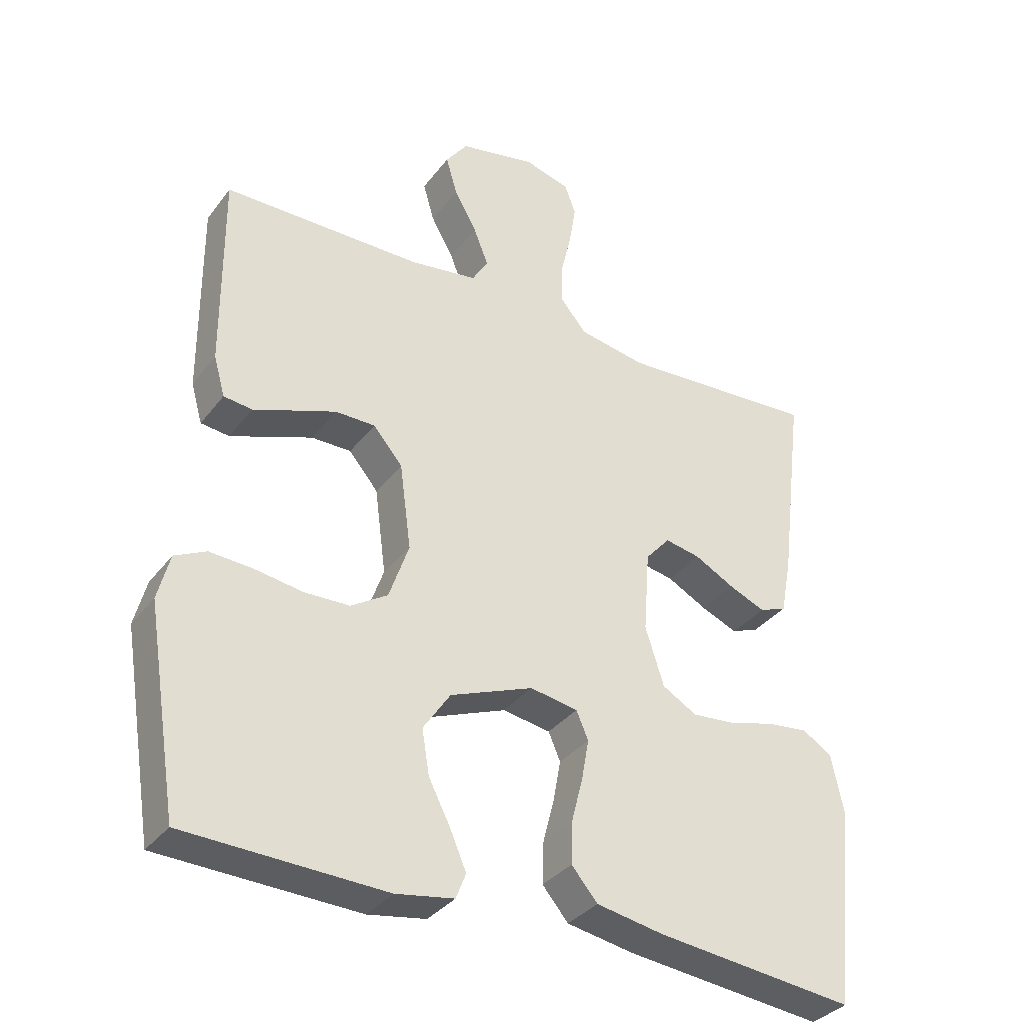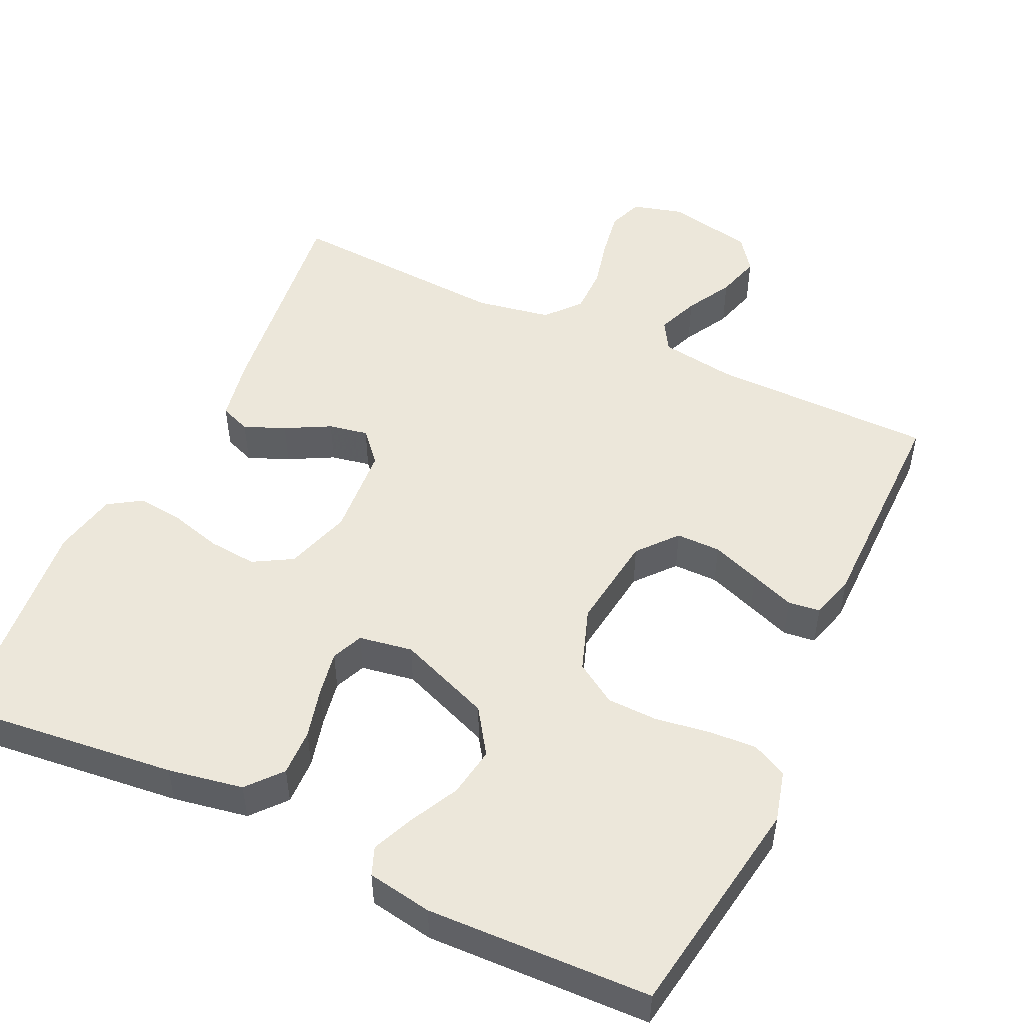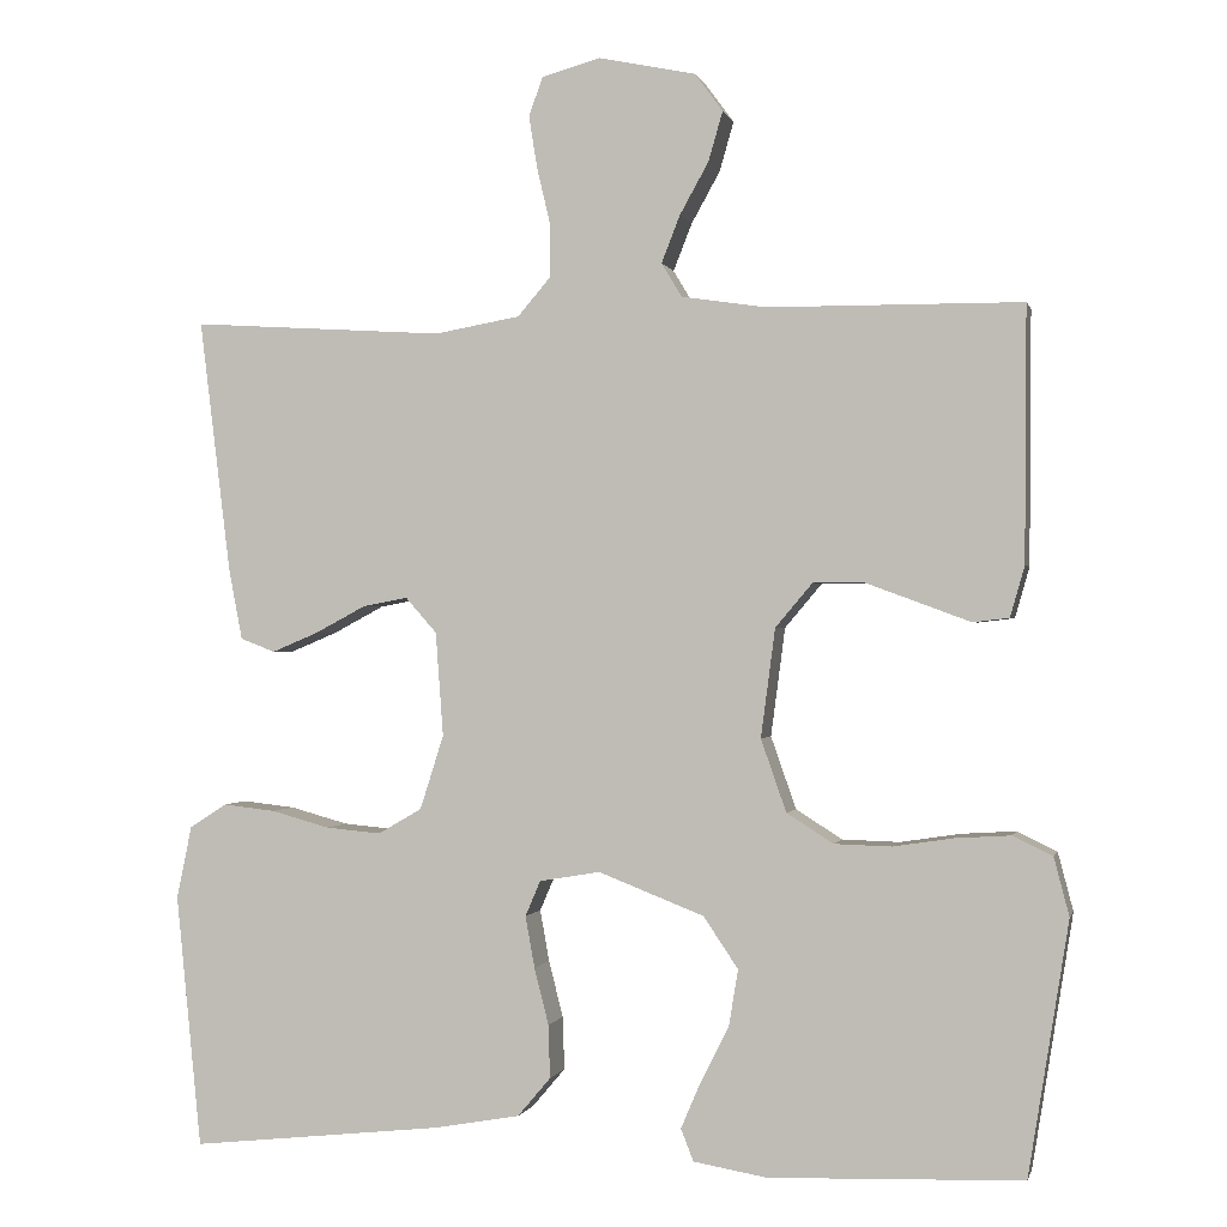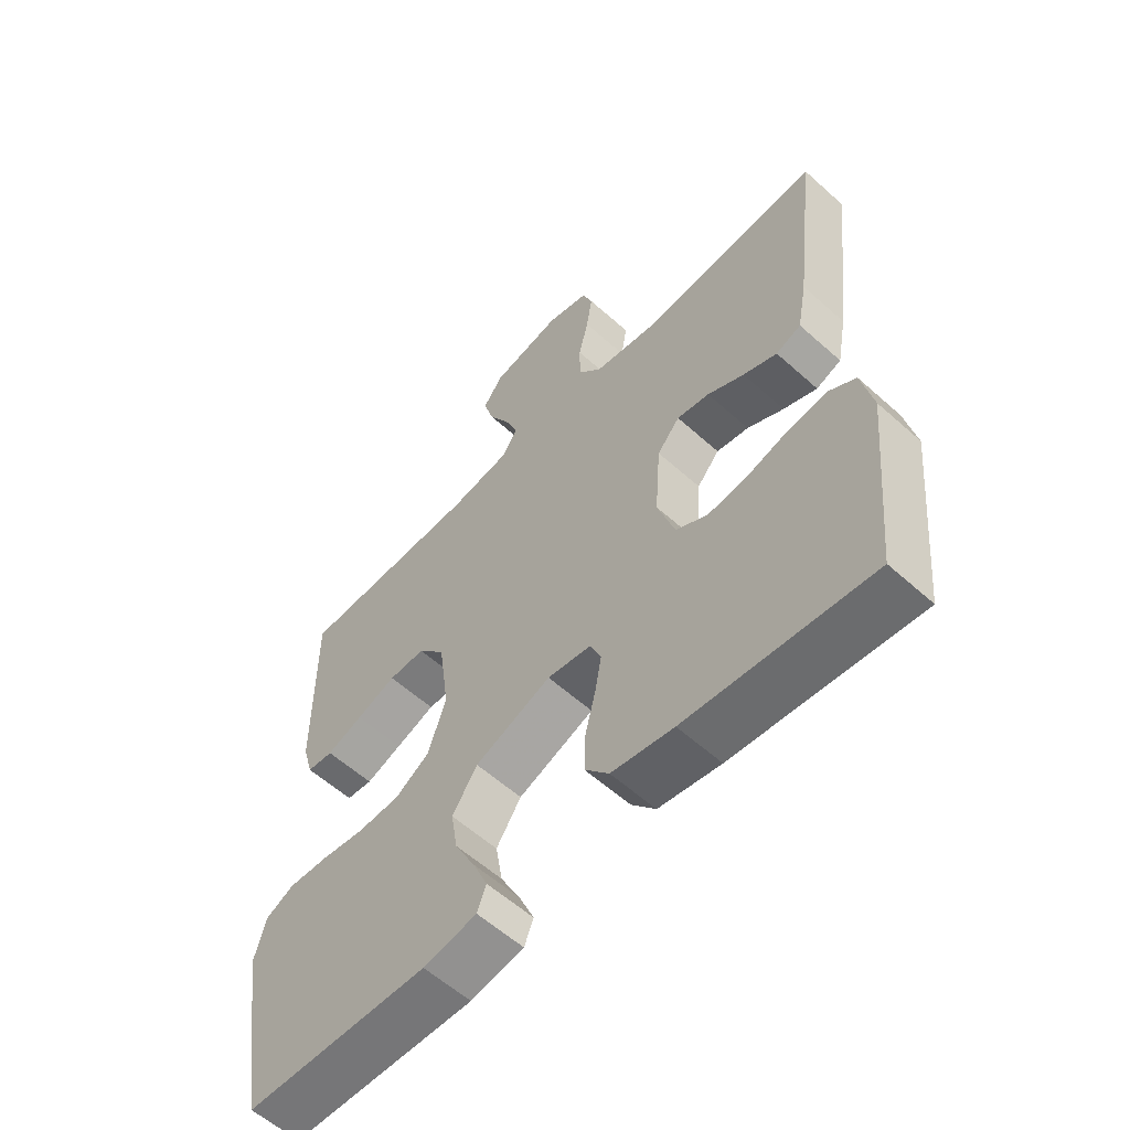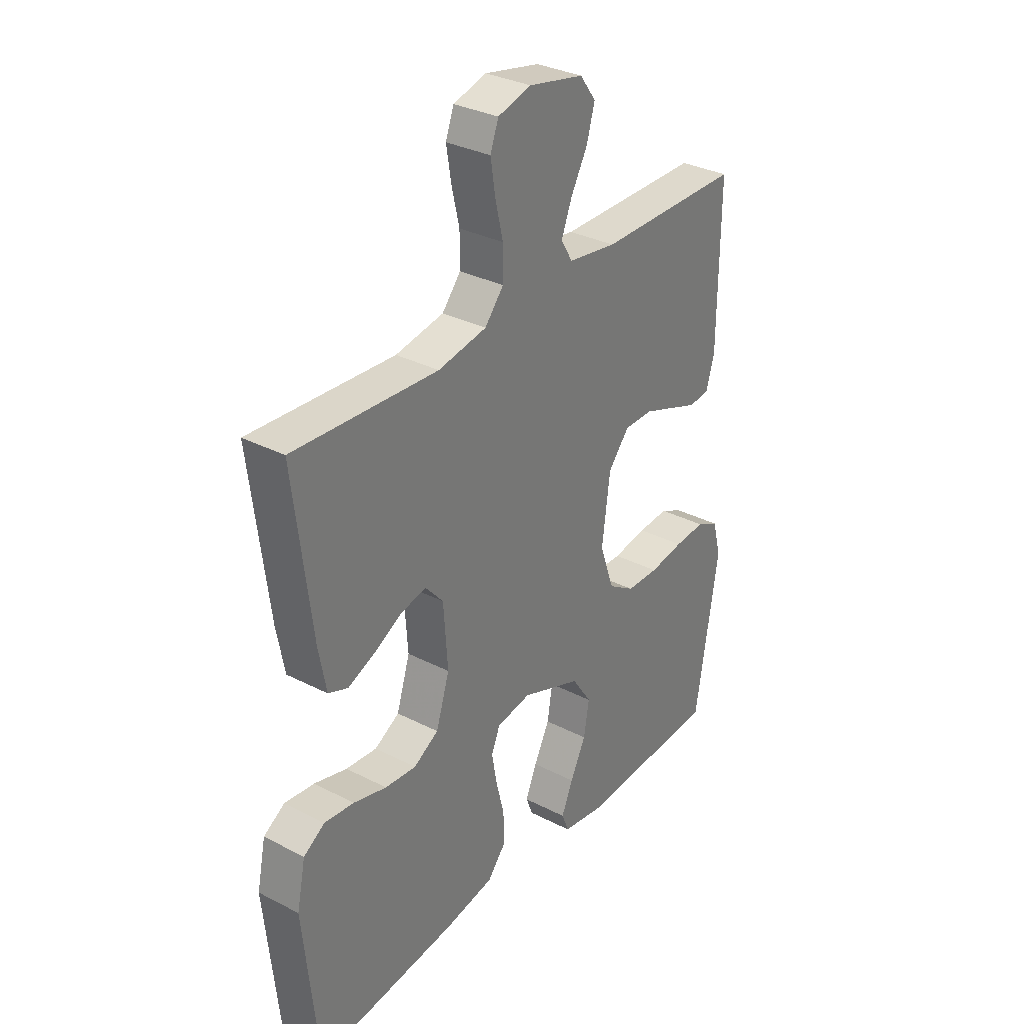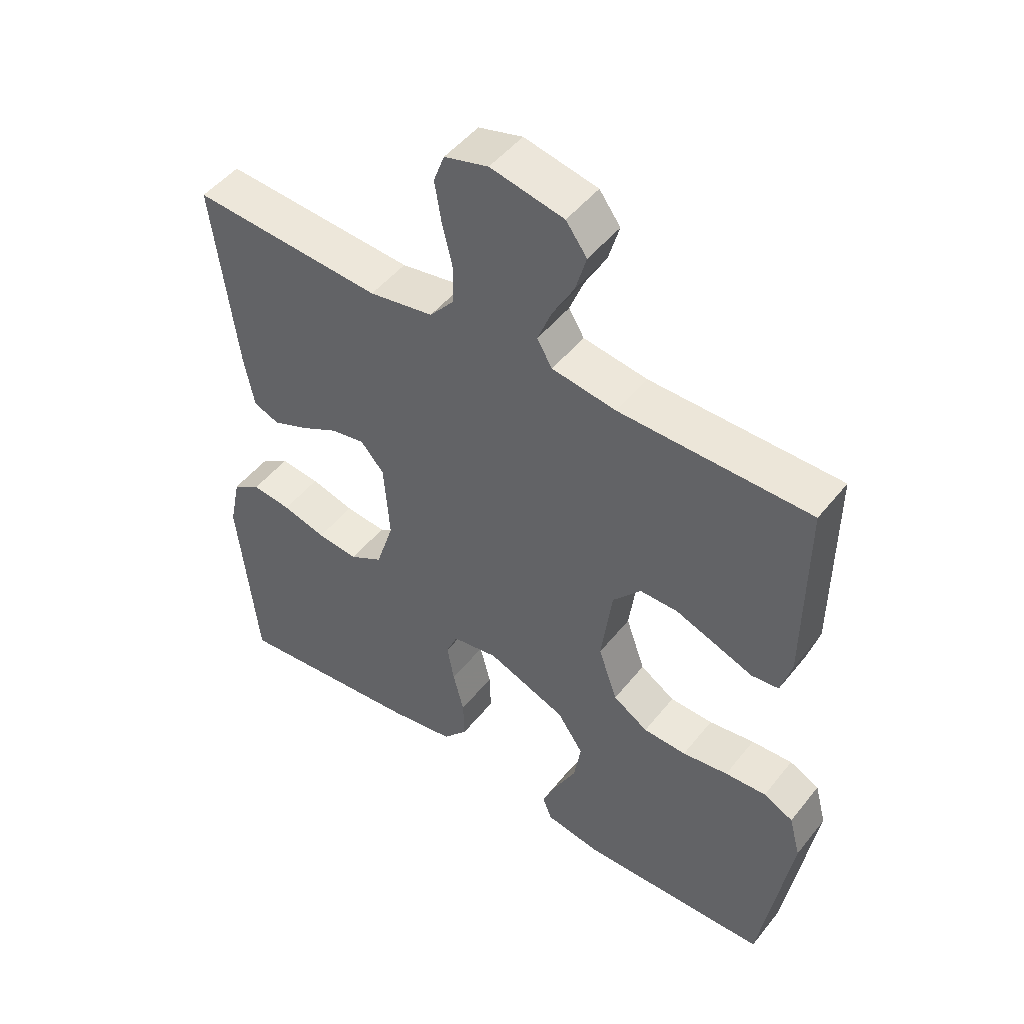
<metadata>
{"format":"obj","ext":"obj","renderer":"f3d","projection":"perspective","resolution":1024,"background":"white","views":[{"elev":-34.7,"azim":-31.8,"up":"+Z"},{"elev":50.4,"azim":-154.9,"up":"+Y"},{"elev":-0.4,"azim":-167.0,"up":"+Z"},{"elev":-58.5,"azim":47.2,"up":"+Z"},{"elev":32.3,"azim":125.7,"up":"+Z"},{"elev":48.6,"azim":-143.3,"up":"+Z"}]}
</metadata>
<code>
v 0.5 0.07 -0.5
v 0.2 0.07 -0.468
v 0.099 0.07 -0.45
v 0.06 0.07 -0.404
v 0.062 0.07 -0.341
v 0.079 0.07 -0.274
v 0.09 0.07 -0.213
v 0.072 0.07 -0.171
v 0 0.07 -0.159
v -0.125 0.07 -0.208
v -0.166 0.07 -0.269
v -0.155 0.07 -0.336
v -0.122 0.07 -0.401
v -0.098 0.07 -0.457
v -0.113 0.07 -0.495
v -0.2 0.07 -0.51
v -0.5 0.07 -0.5
v -0.548 0.07 -0.2
v -0.53 0.07 -0.131
v -0.483 0.07 -0.108
v -0.418 0.07 -0.112
v -0.346 0.07 -0.123
v -0.278 0.07 -0.121
v -0.223 0.07 -0.086
v -0.193 0.07 0
v -0.21 0.07 0.129
v -0.254 0.07 0.181
v -0.314 0.07 0.181
v -0.379 0.07 0.157
v -0.438 0.07 0.135
v -0.481 0.07 0.14
v -0.498 0.07 0.2
v -0.5 0.07 0.5
v -0.2 0.07 0.502
v -0.099 0.07 0.517
v -0.075 0.07 0.557
v -0.097 0.07 0.613
v -0.131 0.07 0.674
v -0.148 0.07 0.733
v -0.115 0.07 0.778
v 0 0.07 0.802
v 0.069 0.07 0.783
v 0.086 0.07 0.737
v 0.076 0.07 0.675
v 0.06 0.07 0.607
v 0.06 0.07 0.545
v 0.099 0.07 0.499
v 0.2 0.07 0.481
v 0.5 0.07 0.5
v 0.463 0.07 0.2
v 0.447 0.07 0.116
v 0.406 0.07 0.1
v 0.351 0.07 0.123
v 0.291 0.07 0.155
v 0.238 0.07 0.165
v 0.201 0.07 0.123
v 0.192 0.07 0
v 0.22 0.07 -0.088
v 0.272 0.07 -0.118
v 0.337 0.07 -0.112
v 0.406 0.07 -0.093
v 0.468 0.07 -0.086
v 0.512 0.07 -0.114
v 0.53 0.07 -0.2
v 0.5 0 -0.5
v 0.2 0 -0.468
v 0.099 0 -0.45
v 0.06 0 -0.404
v 0.062 0 -0.341
v 0.079 0 -0.274
v 0.09 0 -0.213
v 0.072 0 -0.171
v 0 0 -0.159
v -0.125 0 -0.208
v -0.166 0 -0.269
v -0.155 0 -0.336
v -0.122 0 -0.401
v -0.098 0 -0.457
v -0.113 0 -0.495
v -0.2 0 -0.51
v -0.5 0 -0.5
v -0.548 0 -0.2
v -0.53 0 -0.131
v -0.483 0 -0.108
v -0.418 0 -0.112
v -0.346 0 -0.123
v -0.278 0 -0.121
v -0.223 0 -0.086
v -0.193 0 0
v -0.21 0 0.129
v -0.254 0 0.181
v -0.314 0 0.181
v -0.379 0 0.157
v -0.438 0 0.135
v -0.481 0 0.14
v -0.498 0 0.2
v -0.5 0 0.5
v -0.2 0 0.502
v -0.099 0 0.517
v -0.075 0 0.557
v -0.097 0 0.613
v -0.131 0 0.674
v -0.148 0 0.733
v -0.115 0 0.778
v 0 0 0.802
v 0.069 0 0.783
v 0.086 0 0.737
v 0.076 0 0.675
v 0.06 0 0.607
v 0.06 0 0.545
v 0.099 0 0.499
v 0.2 0 0.481
v 0.5 0 0.5
v 0.463 0 0.2
v 0.447 0 0.116
v 0.406 0 0.1
v 0.351 0 0.123
v 0.291 0 0.155
v 0.238 0 0.165
v 0.201 0 0.123
v 0.192 0 0
v 0.22 0 -0.088
v 0.272 0 -0.118
v 0.337 0 -0.112
v 0.406 0 -0.093
v 0.468 0 -0.086
v 0.512 0 -0.114
v 0.53 0 -0.2
f 4 5 6
f 3 4 6
f 2 3 6
f 1 2 6
f 64 1 6
f 63 64 6
f 62 63 6
f 61 62 6
f 60 61 6
f 59 60 6 7
f 58 59 7 8
f 57 58 8 9
f 56 57 9 10
f 55 56 10
f 52 53 54
f 51 52 54
f 50 51 54
f 49 50 54
f 48 49 54
f 47 48 54 55
f 46 47 55 10
f 43 44 45
f 42 43 45
f 41 42 45
f 40 41 45
f 39 40 45
f 38 39 45
f 37 38 45
f 36 37 45 46
f 46 10 11
f 36 46 11
f 35 36 11
f 32 33 34
f 31 32 34
f 30 31 34
f 29 30 34
f 28 29 34 35
f 27 28 35
f 26 27 35
f 25 26 35
f 20 21 22
f 19 20 22
f 18 19 22
f 17 18 22
f 16 17 22
f 15 16 22
f 14 15 22
f 13 14 22
f 12 13 22
f 11 12 22 23
f 25 35 11
f 24 25 11
f 11 23 24
f 70 69 68
f 70 68 67
f 70 67 66
f 70 66 65
f 70 65 128
f 70 128 127
f 70 127 126
f 70 126 125
f 70 125 124
f 71 70 124 123
f 72 71 123 122
f 73 72 122 121
f 74 73 121 120
f 74 120 119
f 118 117 116
f 118 116 115
f 118 115 114
f 118 114 113
f 118 113 112
f 119 118 112 111
f 74 119 111 110
f 109 108 107
f 109 107 106
f 109 106 105
f 109 105 104
f 109 104 103
f 109 103 102
f 109 102 101
f 110 109 101 100
f 75 74 110
f 75 110 100
f 75 100 99
f 98 97 96
f 98 96 95
f 98 95 94
f 98 94 93
f 99 98 93 92
f 99 92 91
f 99 91 90
f 99 90 89
f 86 85 84
f 86 84 83
f 86 83 82
f 86 82 81
f 86 81 80
f 86 80 79
f 86 79 78
f 86 78 77
f 86 77 76
f 87 86 76 75
f 75 99 89
f 75 89 88
f 88 87 75
f 1 65 66 2
f 2 66 67 3
f 3 67 68 4
f 4 68 69 5
f 5 69 70 6
f 6 70 71 7
f 7 71 72 8
f 8 72 73 9
f 9 73 74 10
f 10 74 75 11
f 11 75 76 12
f 12 76 77 13
f 13 77 78 14
f 14 78 79 15
f 15 79 80 16
f 16 80 81 17
f 17 81 82 18
f 18 82 83 19
f 19 83 84 20
f 20 84 85 21
f 21 85 86 22
f 22 86 87 23
f 23 87 88 24
f 24 88 89 25
f 25 89 90 26
f 26 90 91 27
f 27 91 92 28
f 28 92 93 29
f 29 93 94 30
f 30 94 95 31
f 31 95 96 32
f 32 96 97 33
f 33 97 98 34
f 34 98 99 35
f 35 99 100 36
f 36 100 101 37
f 37 101 102 38
f 38 102 103 39
f 39 103 104 40
f 40 104 105 41
f 41 105 106 42
f 42 106 107 43
f 43 107 108 44
f 44 108 109 45
f 45 109 110 46
f 46 110 111 47
f 47 111 112 48
f 48 112 113 49
f 49 113 114 50
f 50 114 115 51
f 51 115 116 52
f 52 116 117 53
f 53 117 118 54
f 54 118 119 55
f 55 119 120 56
f 56 120 121 57
f 57 121 122 58
f 58 122 123 59
f 59 123 124 60
f 60 124 125 61
f 61 125 126 62
f 62 126 127 63
f 63 127 128 64
f 64 128 65 1

</code>
